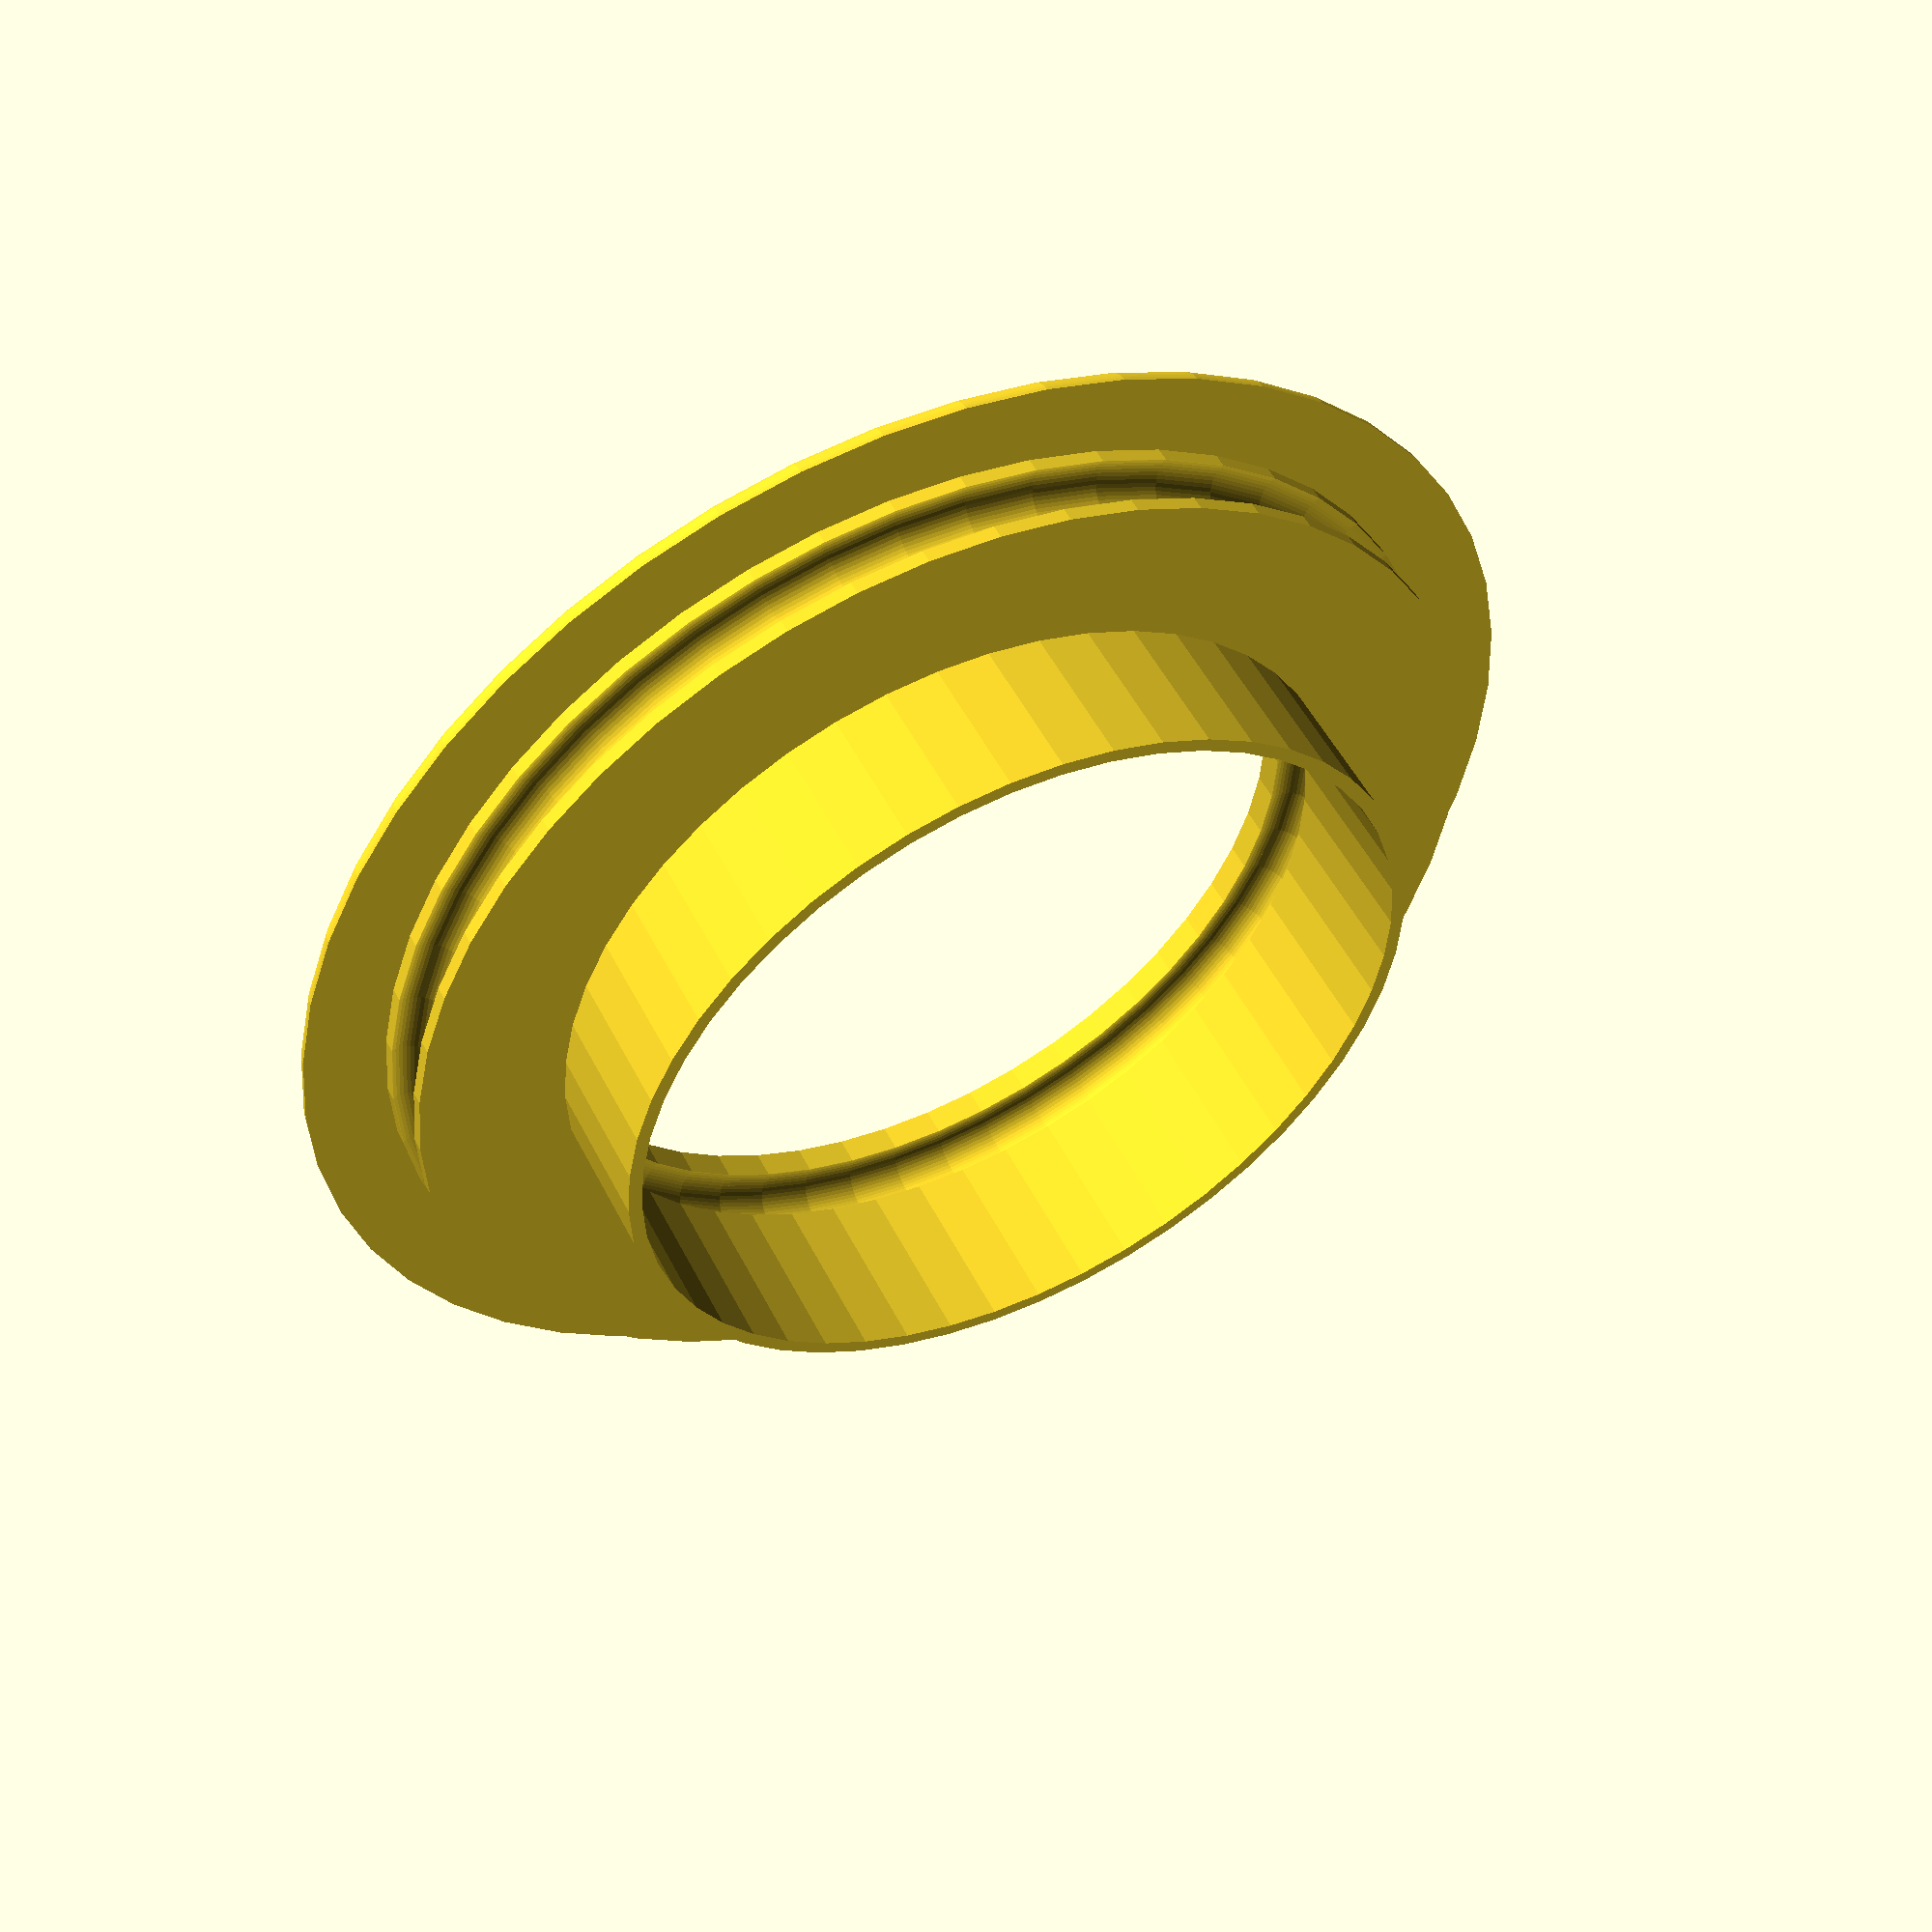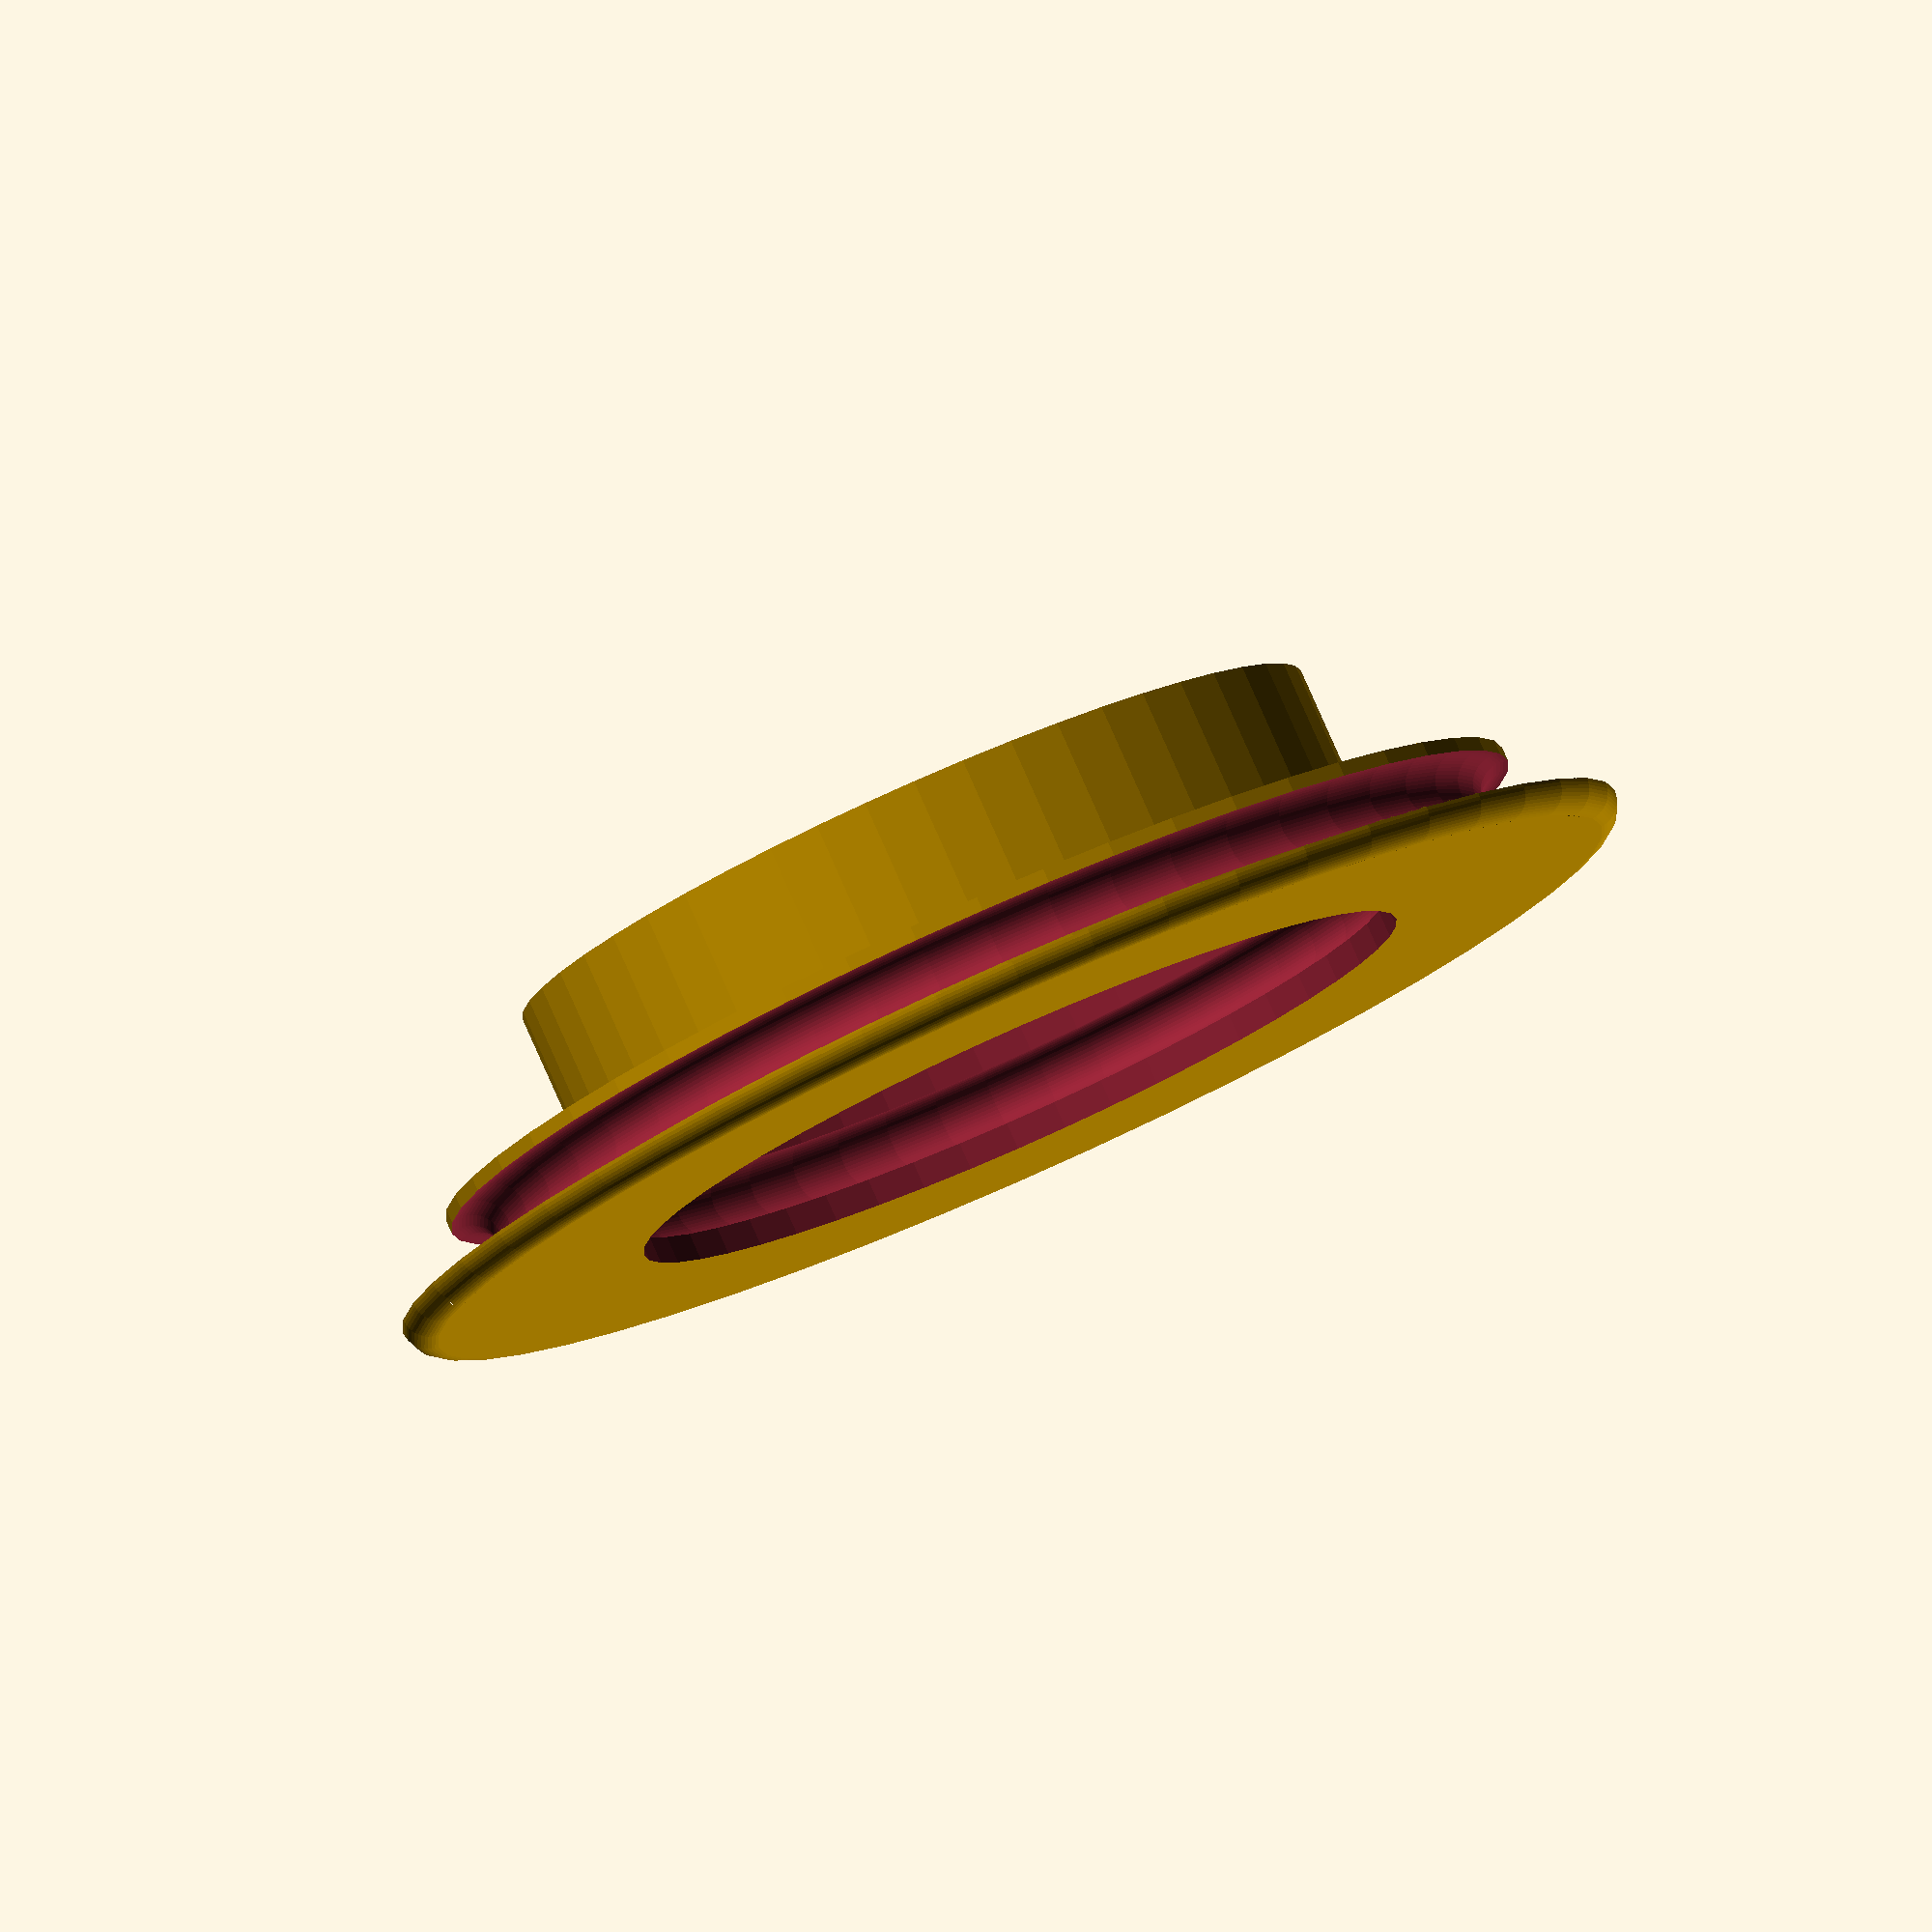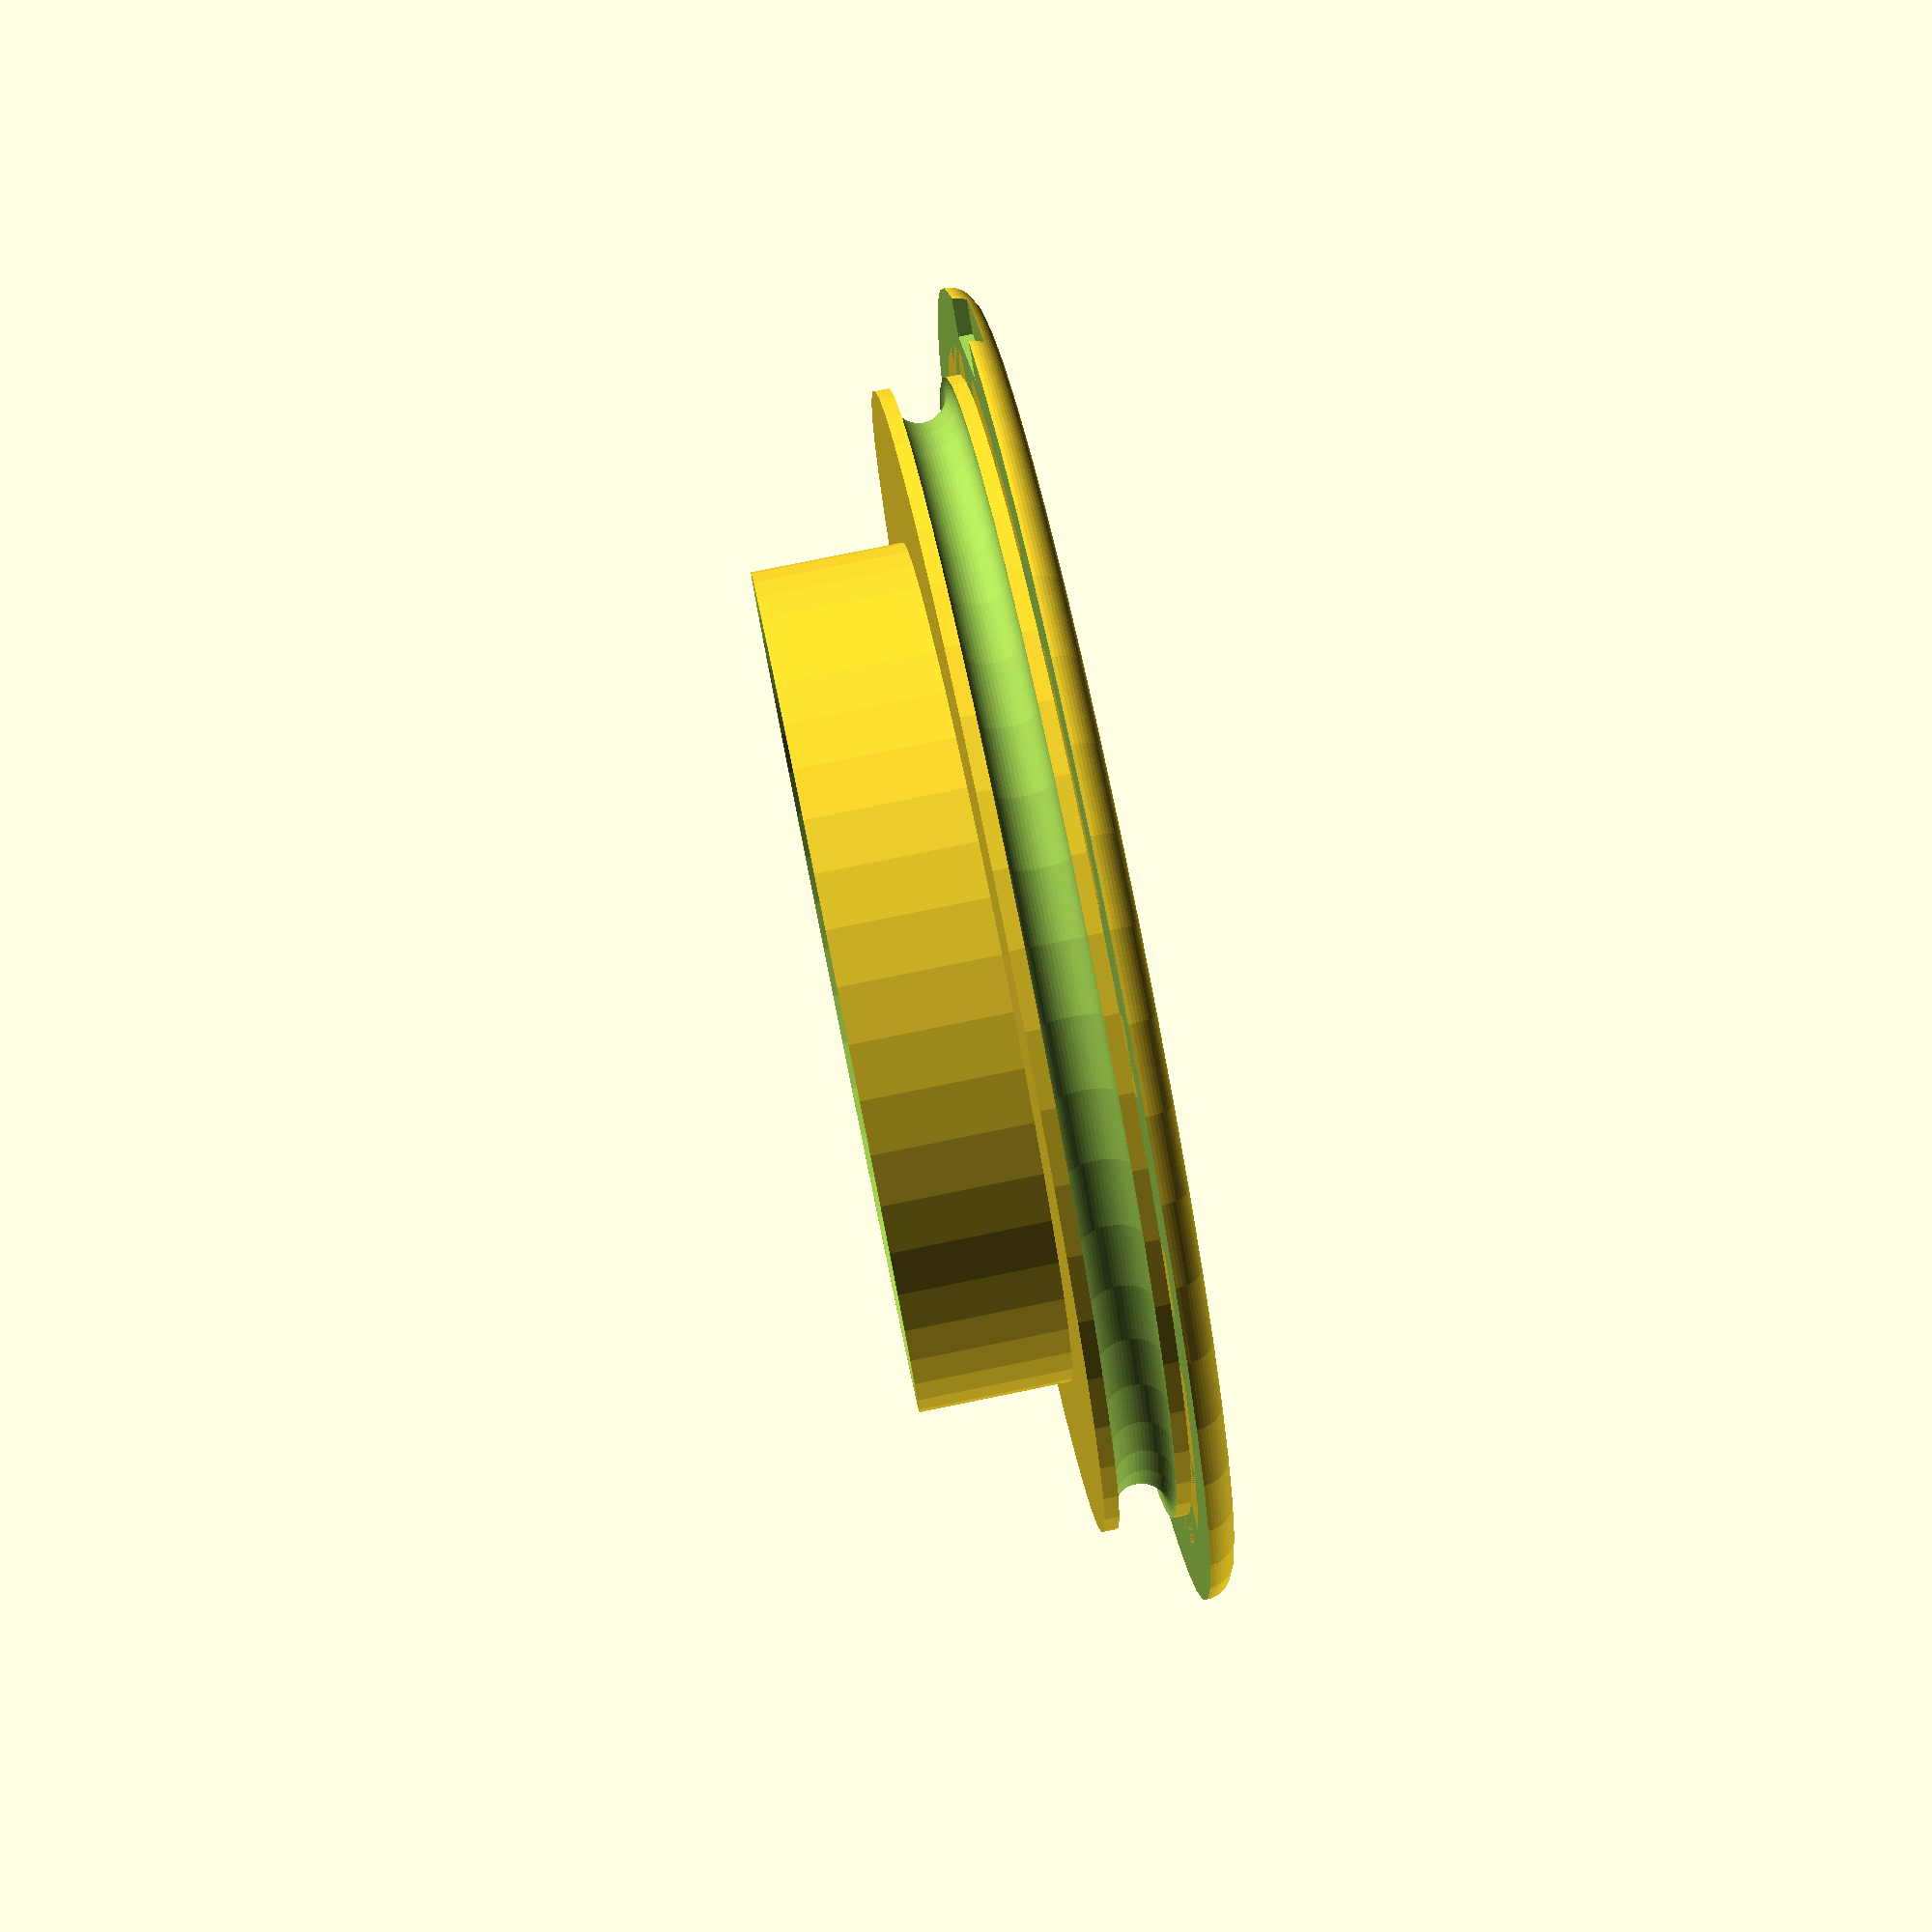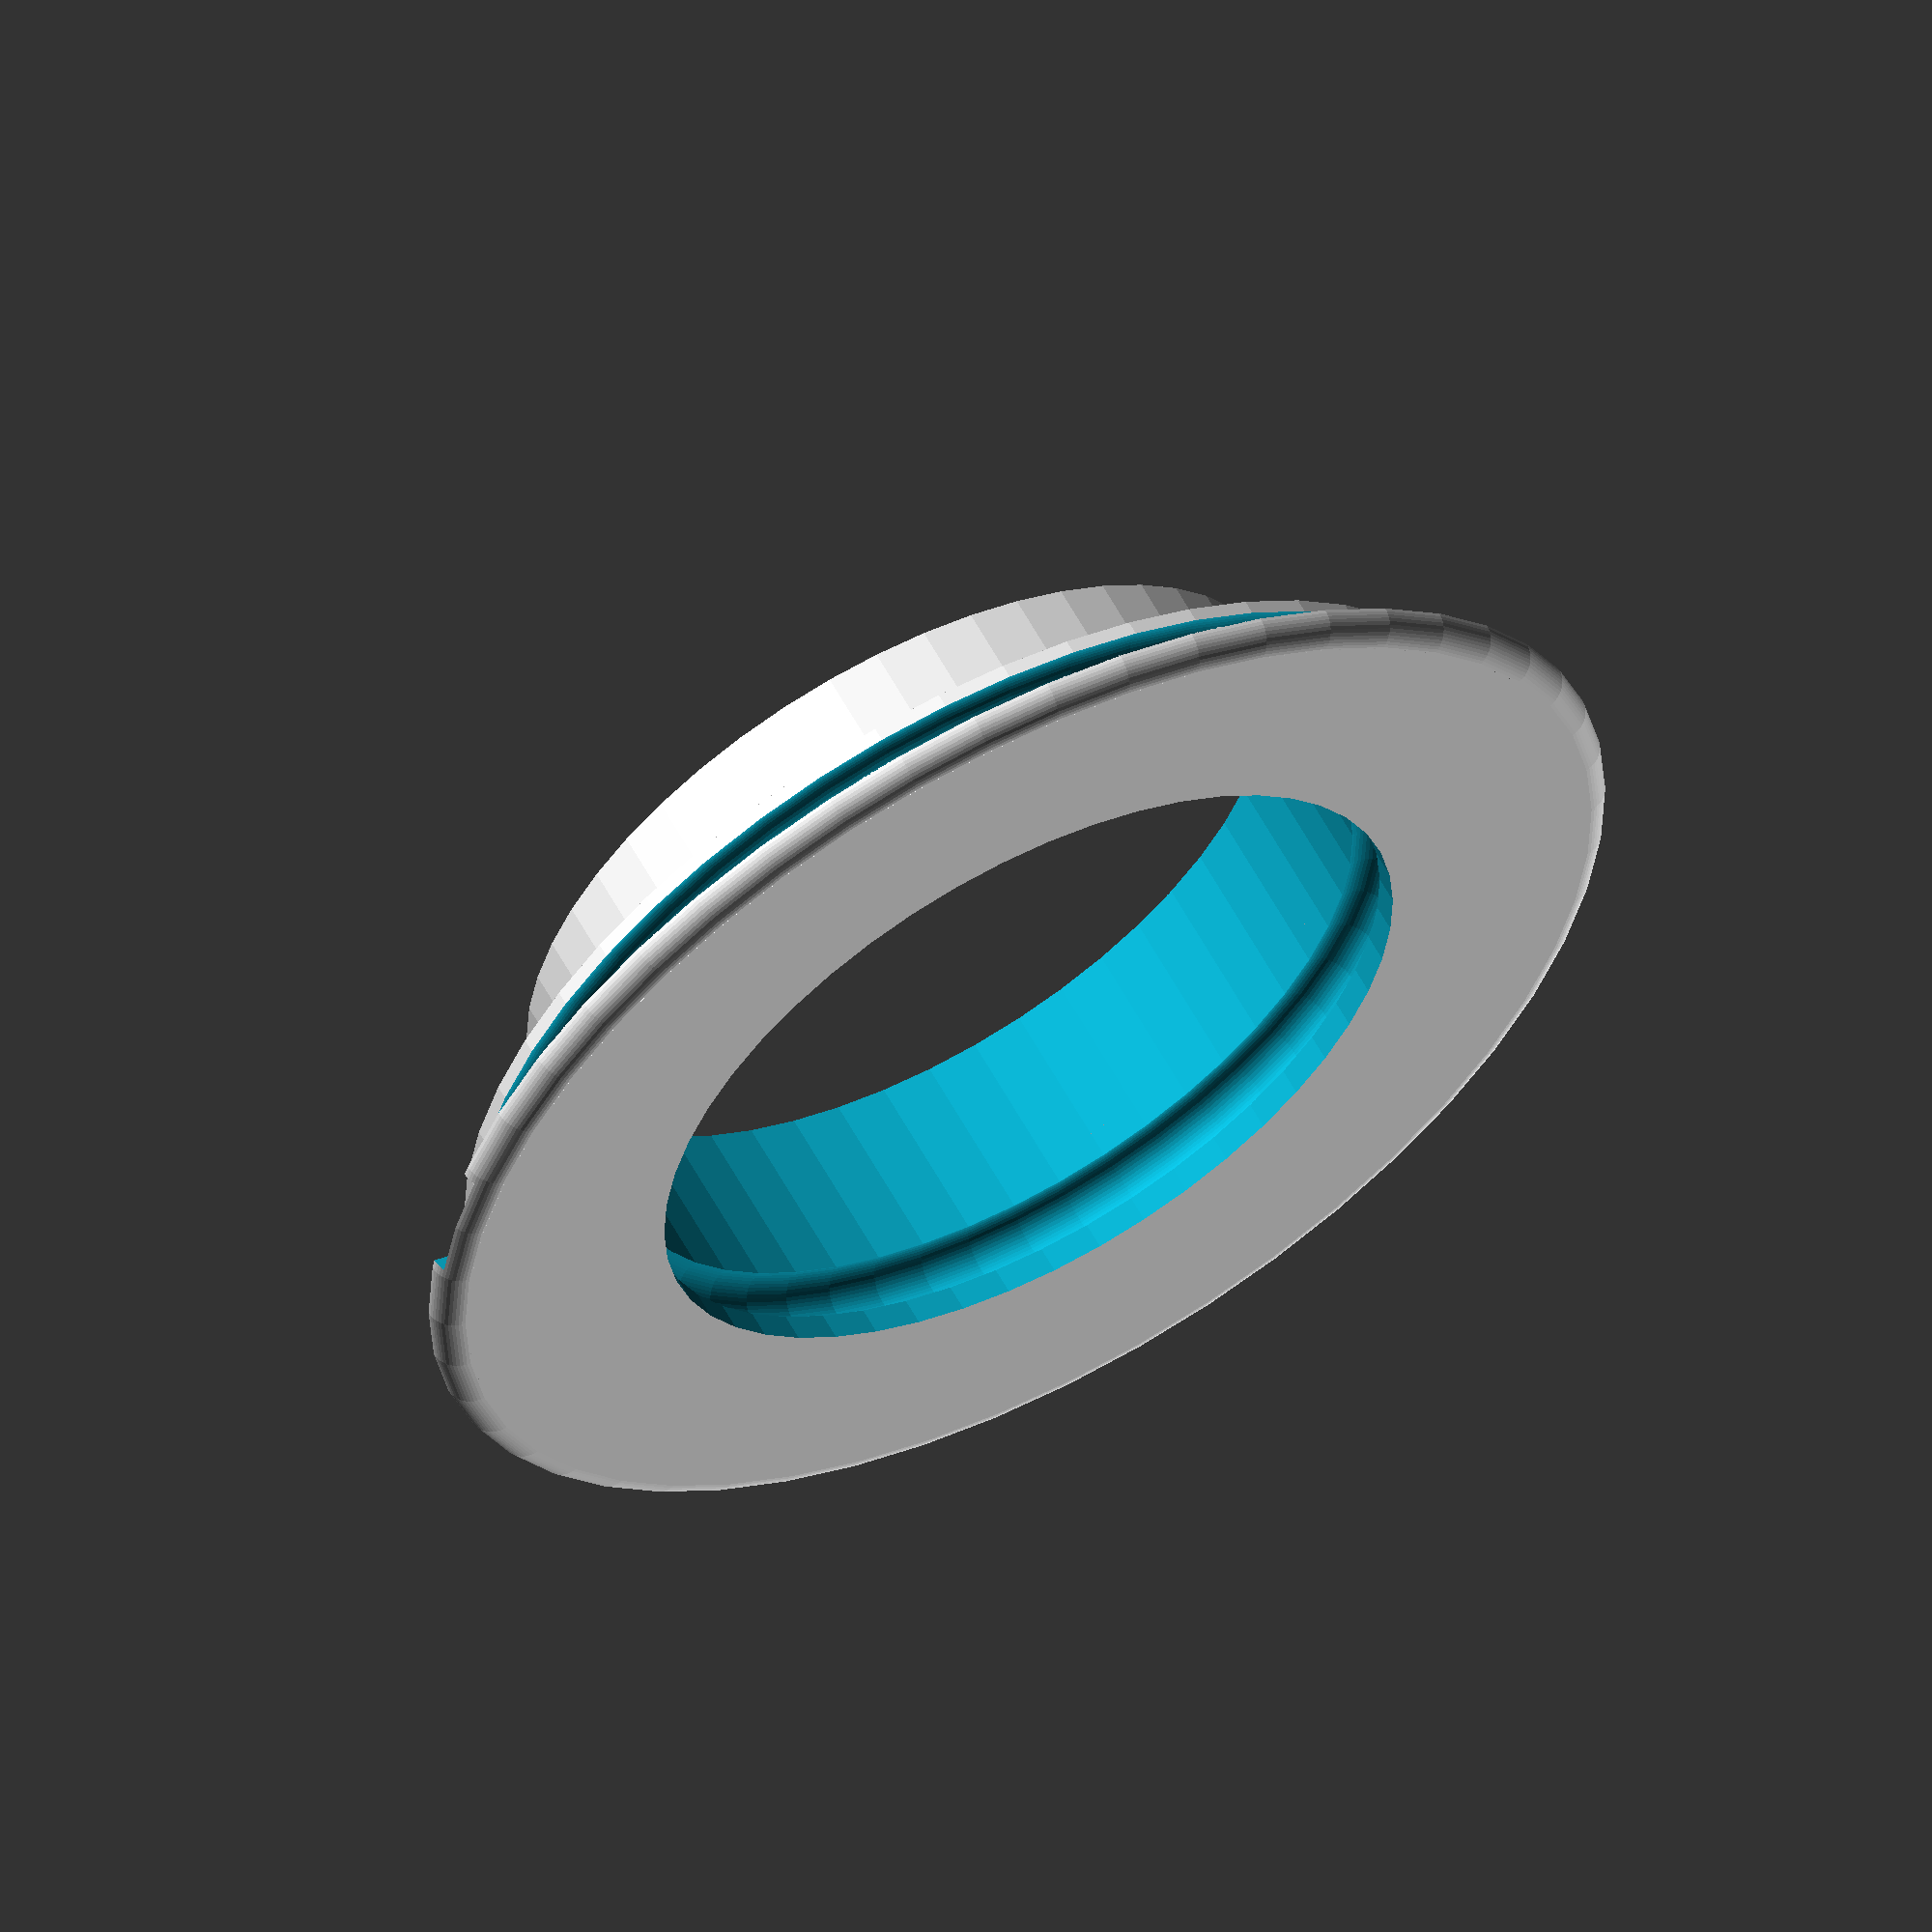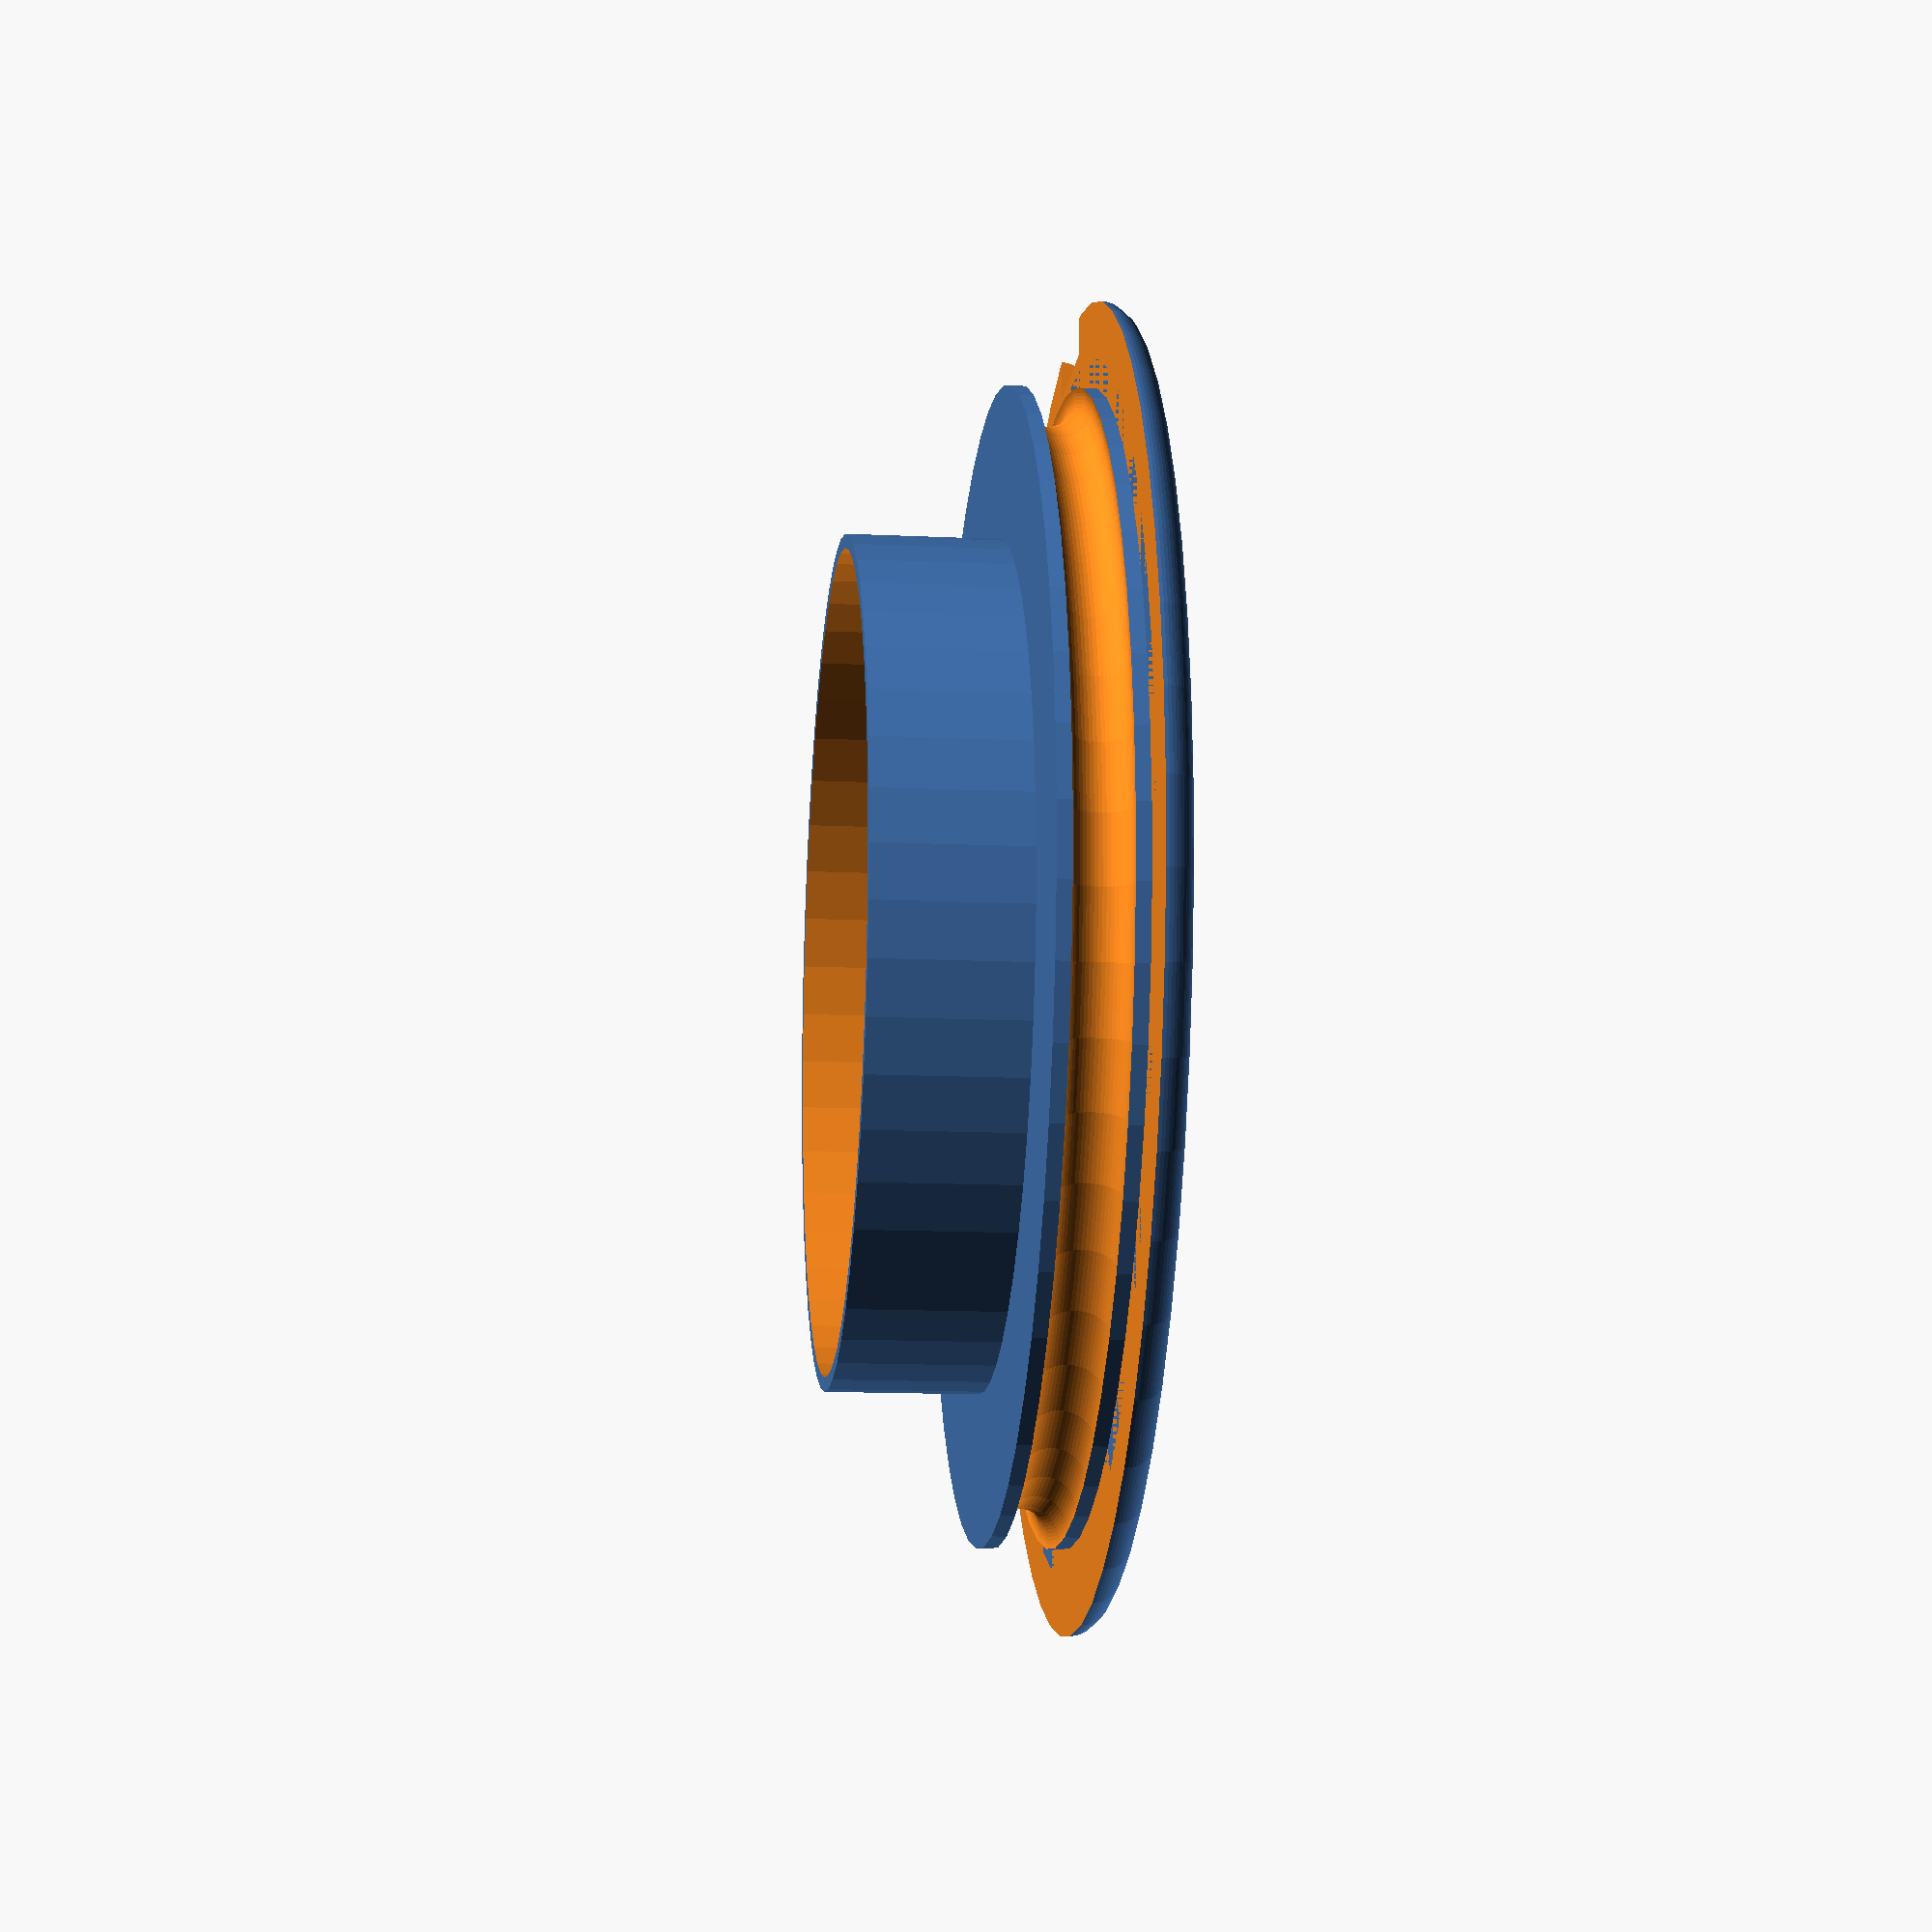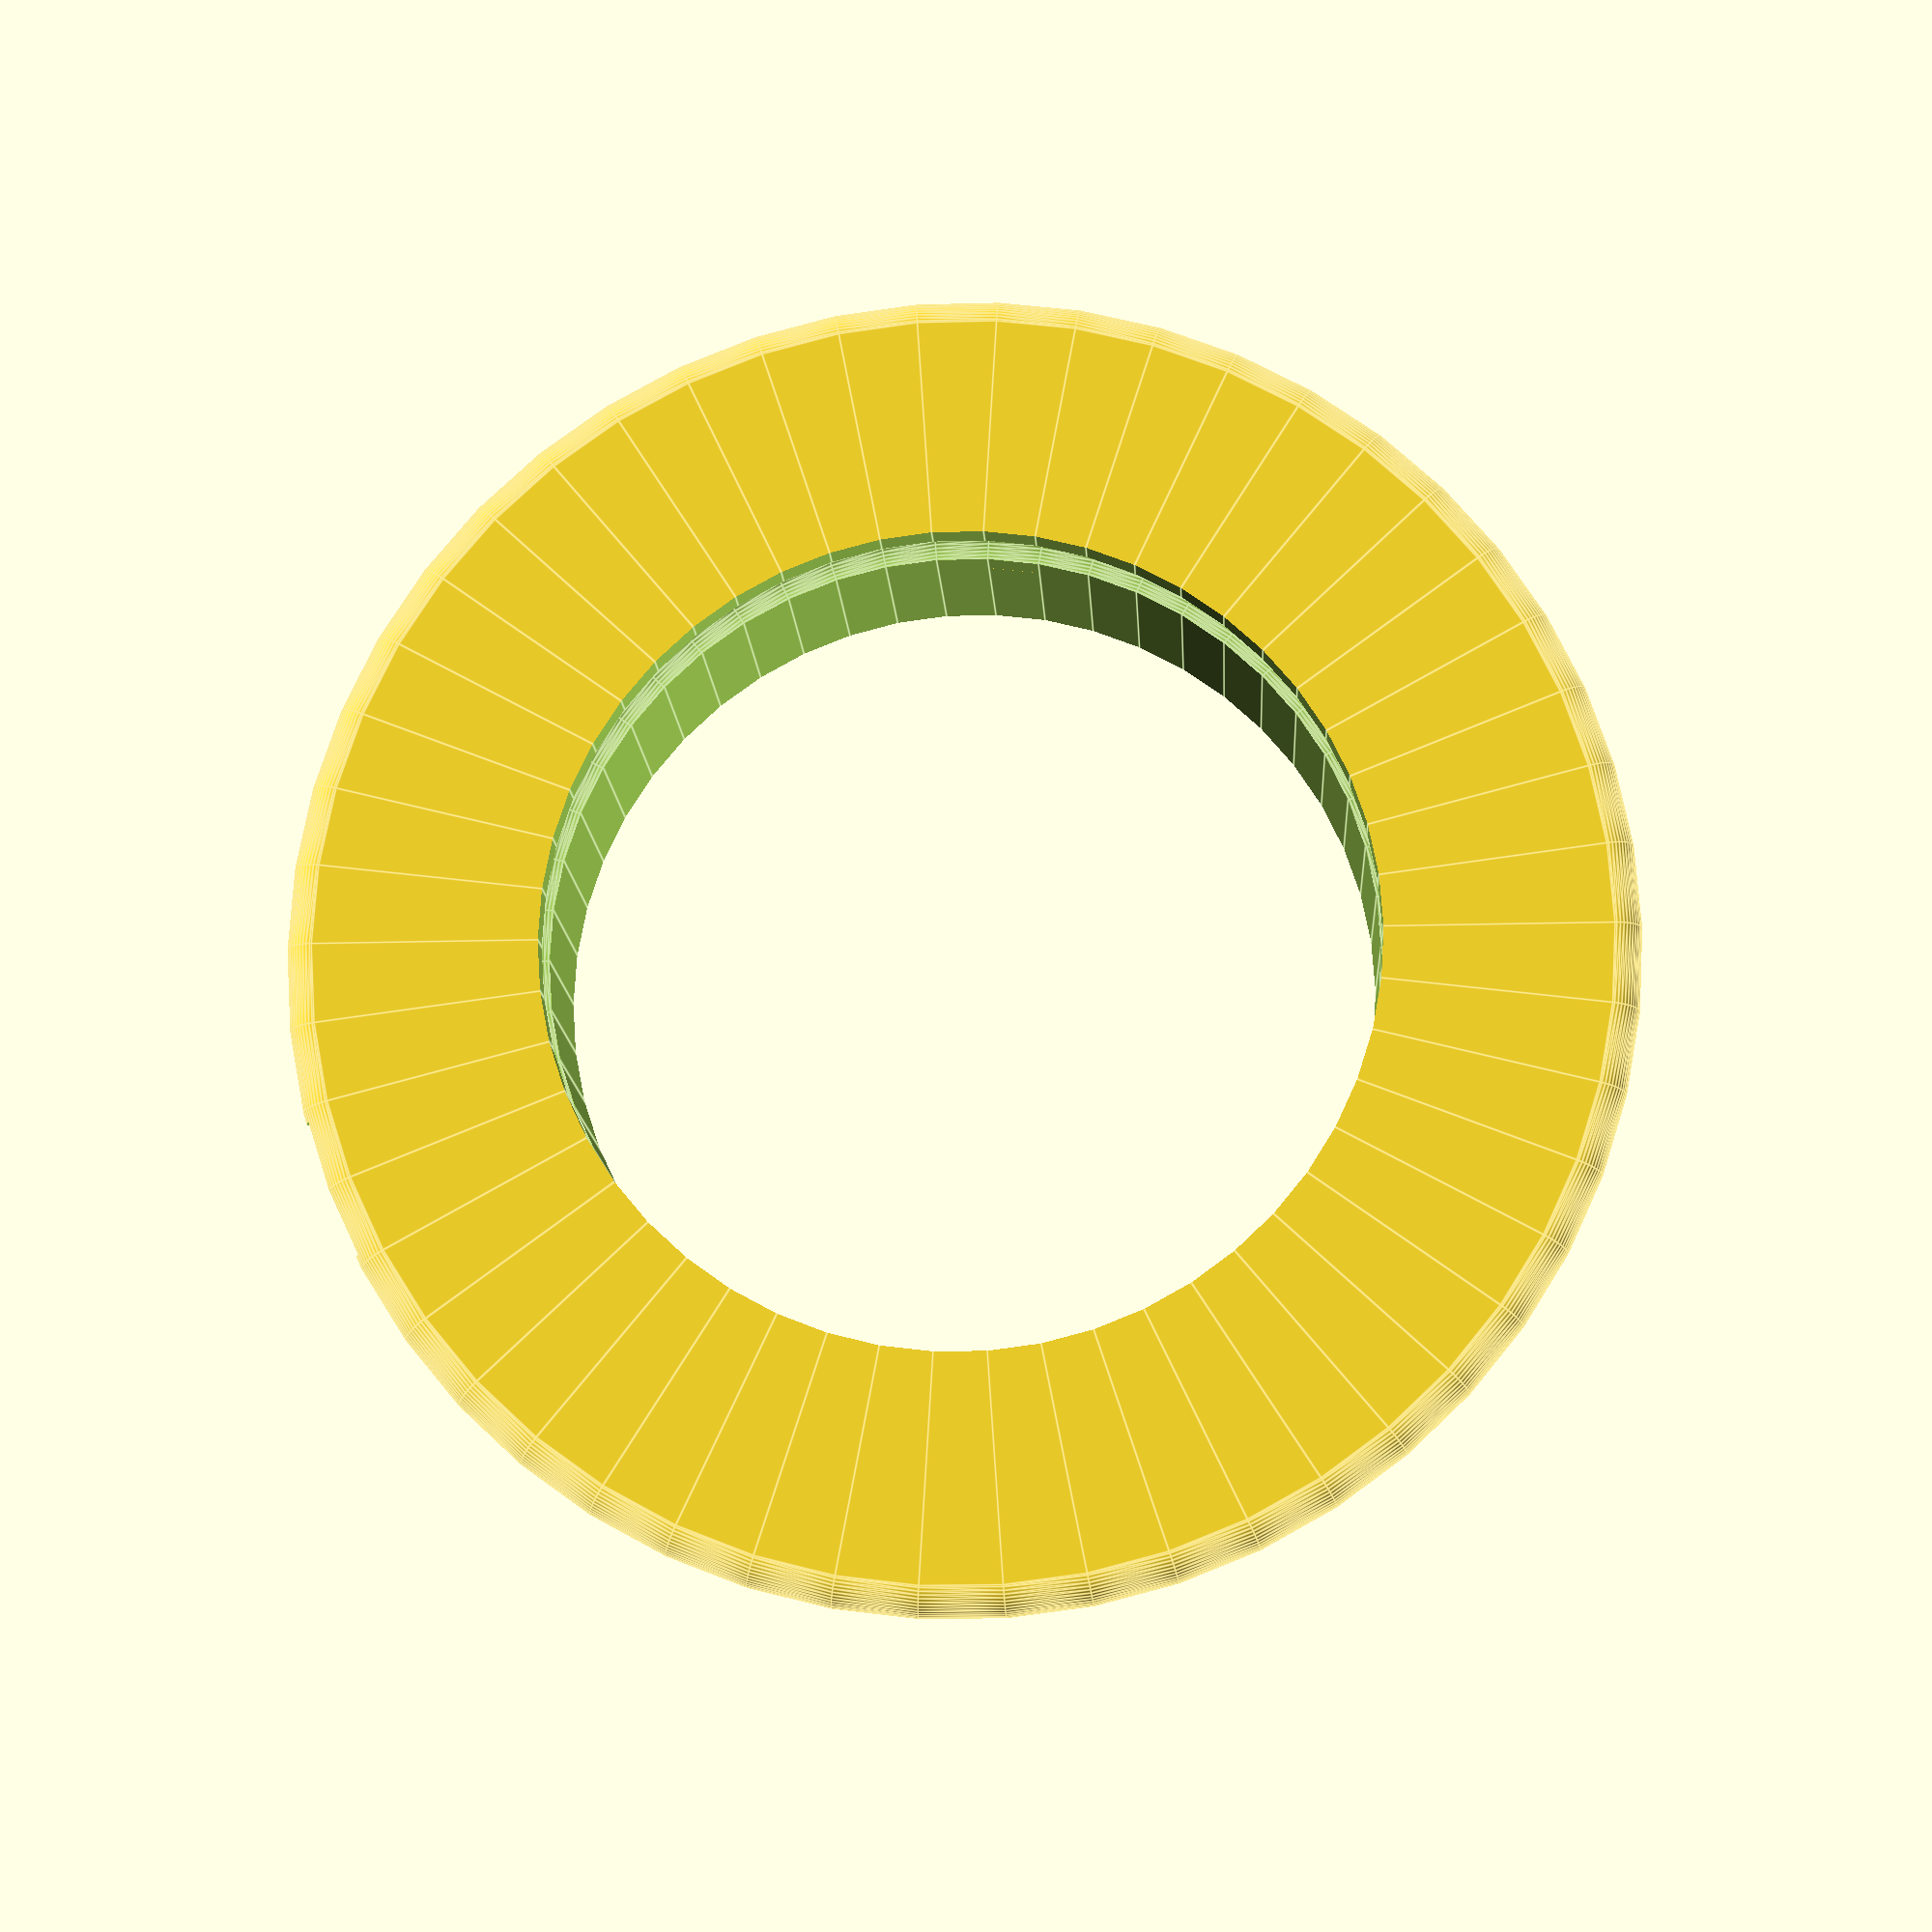
<openscad>
$fn = 50;

headtube_diameter = 29;
shim_height = 5.4;
shim_diameter = 30;
internal_height = 8.4 - shim_height;
internal_diameter = 40.7;
external_height = 3;
external_diameter = 46.7;
stem_diameter = 32;

module smoothed_cylinder(diameter)
{
	difference()
	{
		rotate_extrude()
		{
				square([diameter / 2 - 1, 1]);
				translate([diameter / 2 - 1, 0]) circle(d=2);	
		}
		translate([0,0,-1]) cylinder(d=diameter, h=1);
	}	
}

module headtube() {
  translate([ 0, 0, -15 ]) cylinder(h = 50, d = headtube_diameter);
}

module stem() {
  translate([ 0, 0, shim_height + internal_height + 2 ])
      cylinder(h = 40, d = stem_diameter);
}

module oring_internal() {
  translate([ 0, 0, shim_height + 0.5 + external_height / 2]) rotate_extrude()
      translate([ 14.75, 0, 0 ]) circle(d = 2 + 0.1);
}

module oring_external() {
  translate([ 0, 0, shim_height + external_height / 2 ]) rotate_extrude()
      translate([ 20, 0, 0 ]) circle(d = 2 + 0.1);
}

module raw_headtube_washer() {
  cylinder(h = shim_height, d = shim_diameter);
  translate([ 0, 0, shim_height ])
      cylinder(h = internal_height, d = internal_diameter);
  translate([ 0, 0, shim_height + internal_height ])
      smoothed_cylinder(external_diameter);
}

difference() {
  raw_headtube_washer();
  headtube();
  stem();
  oring_internal();
  oring_external();
  translate([ external_diameter / 2 - 1.5, -2.5, shim_height + external_height -0.01 ])
	scale([ 1.5, 5, 0.5 ])
	  cube(1);
}
  
</openscad>
<views>
elev=128.9 azim=272.7 roll=26.2 proj=p view=wireframe
elev=98.5 azim=284.7 roll=203.9 proj=o view=wireframe
elev=99.8 azim=145.7 roll=281.5 proj=p view=wireframe
elev=301.6 azim=193.9 roll=332.1 proj=o view=solid
elev=193.9 azim=87.5 roll=276.0 proj=p view=solid
elev=14.0 azim=158.2 roll=3.0 proj=p view=edges
</views>
